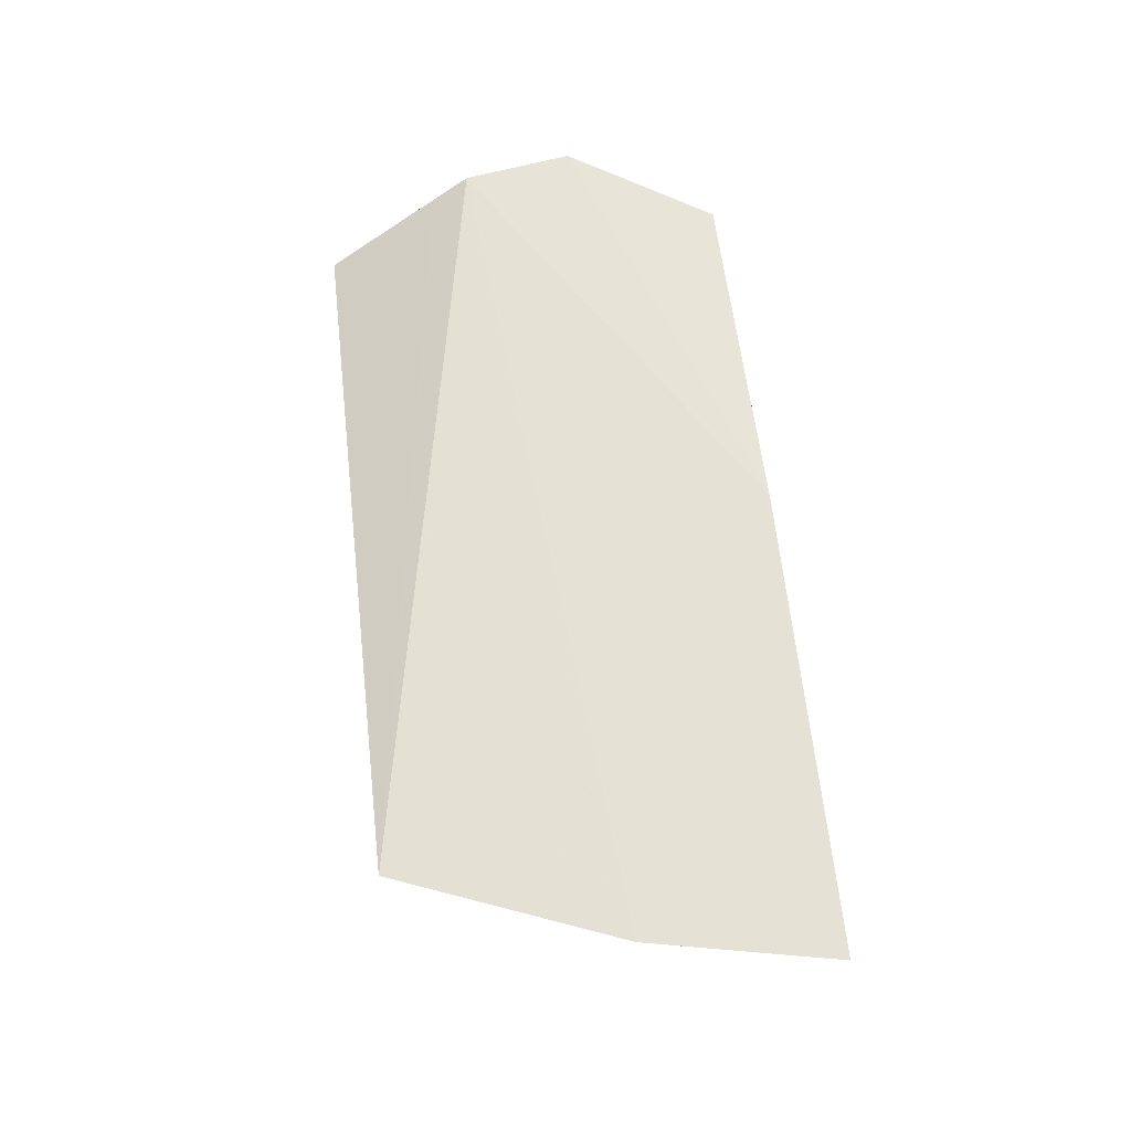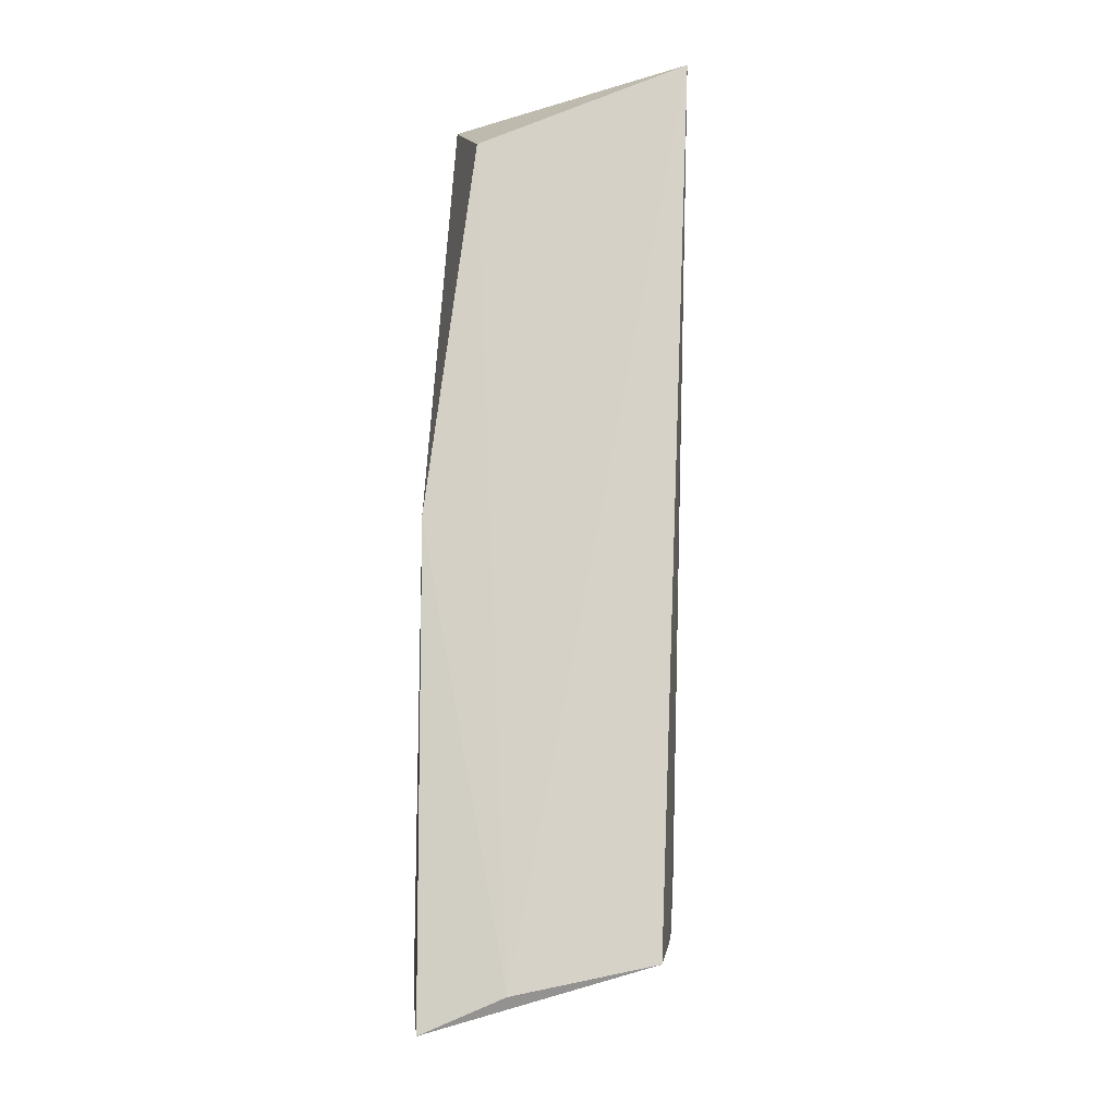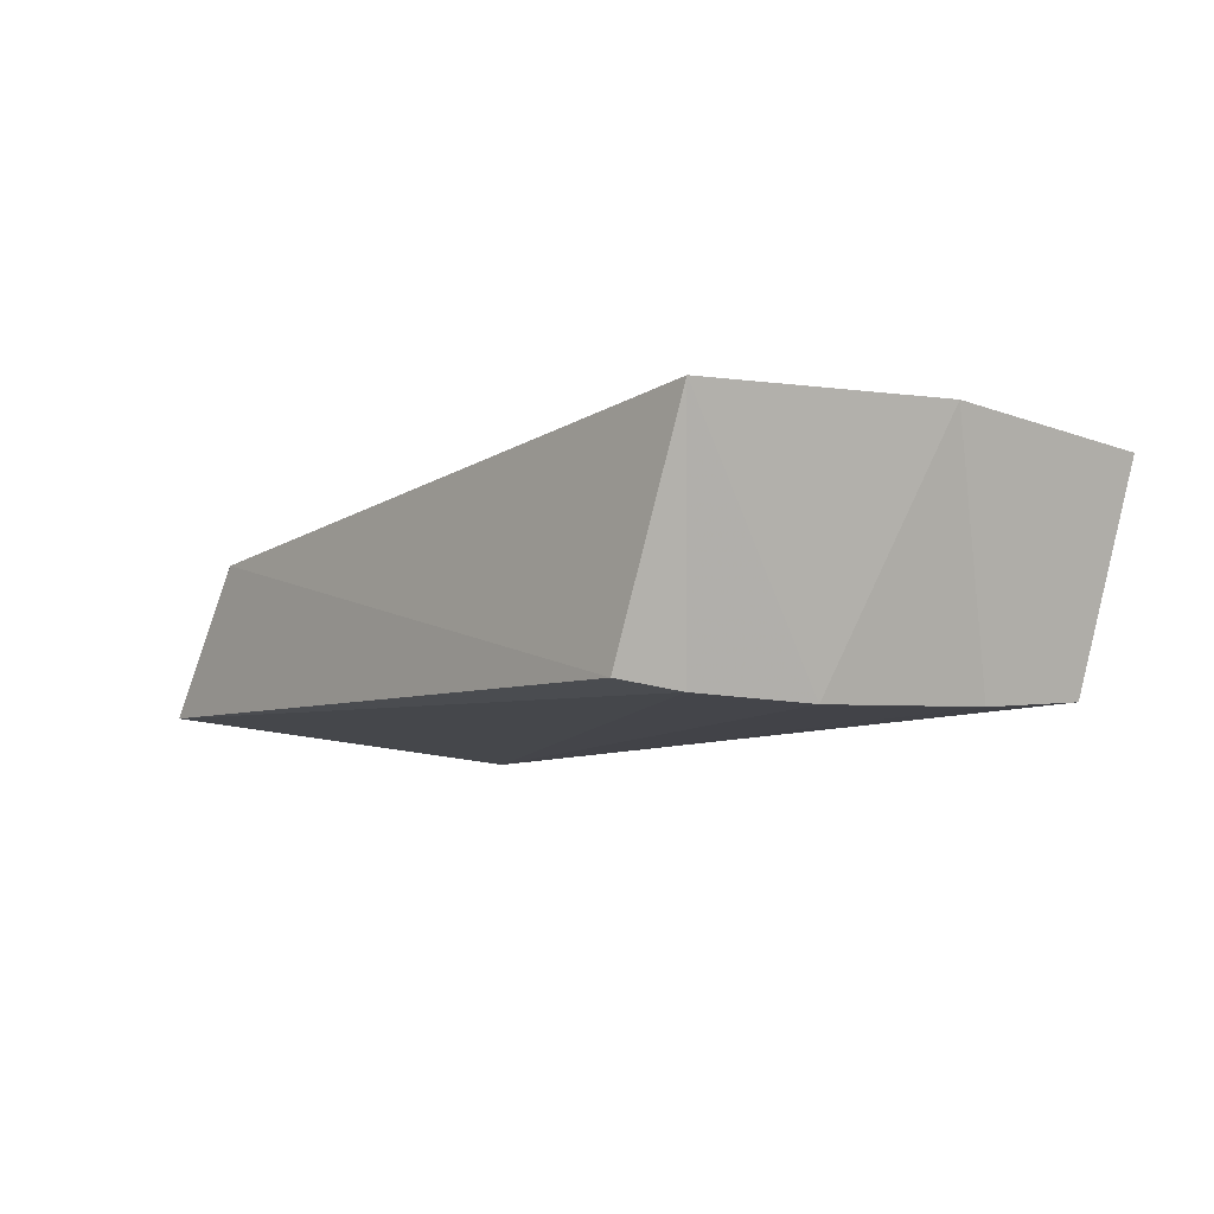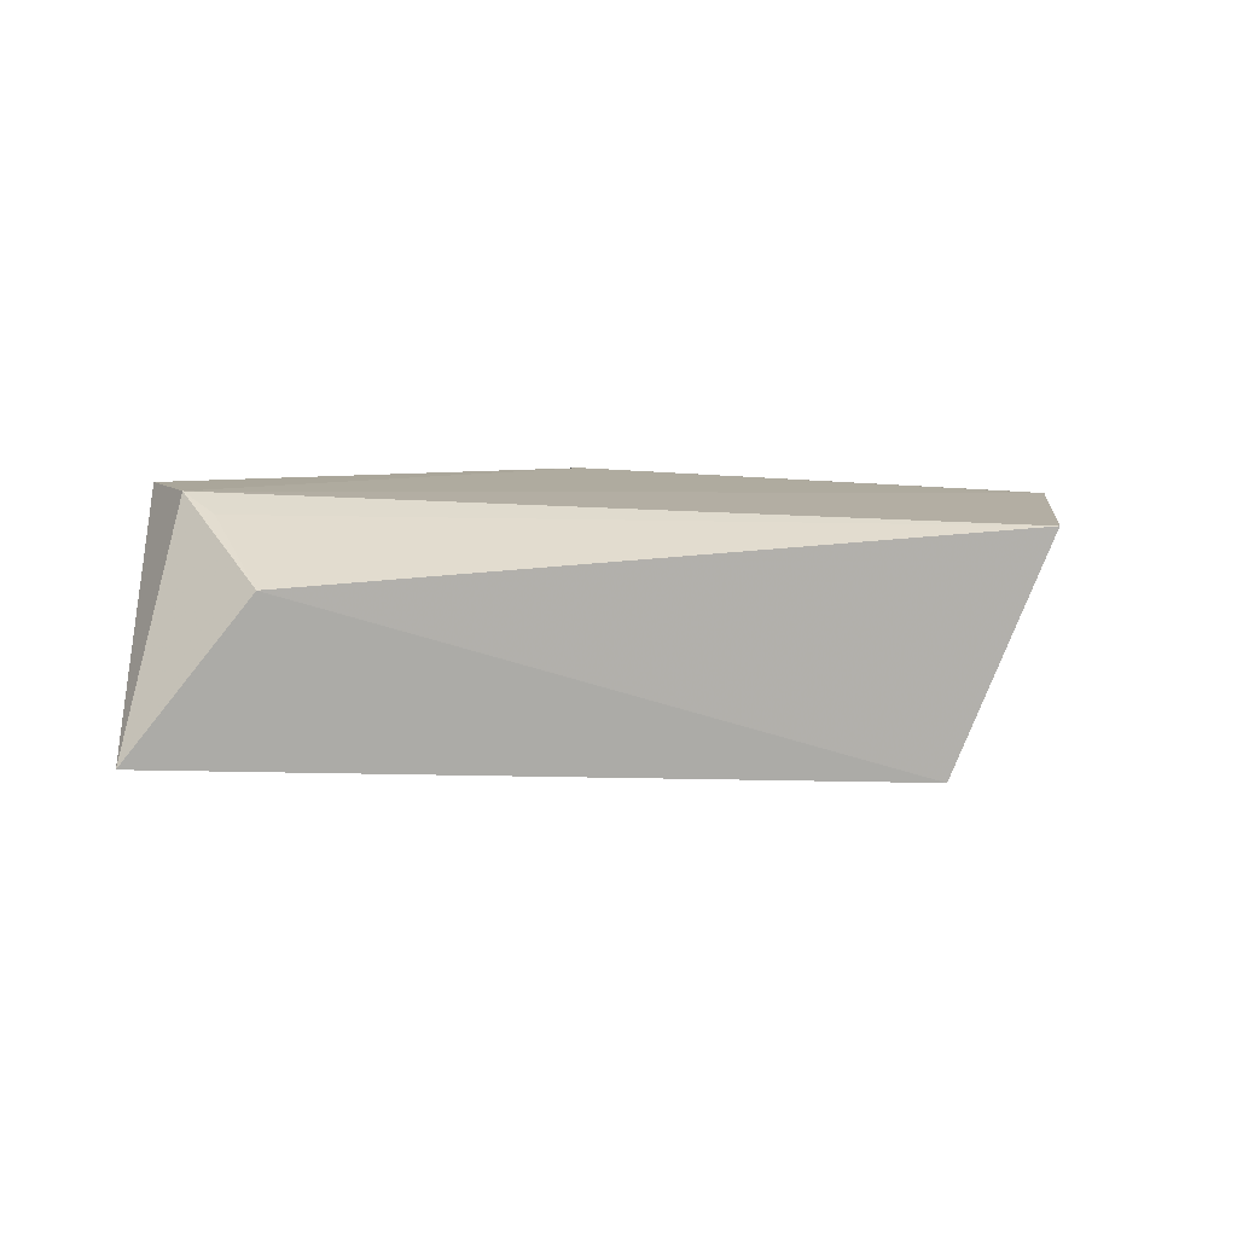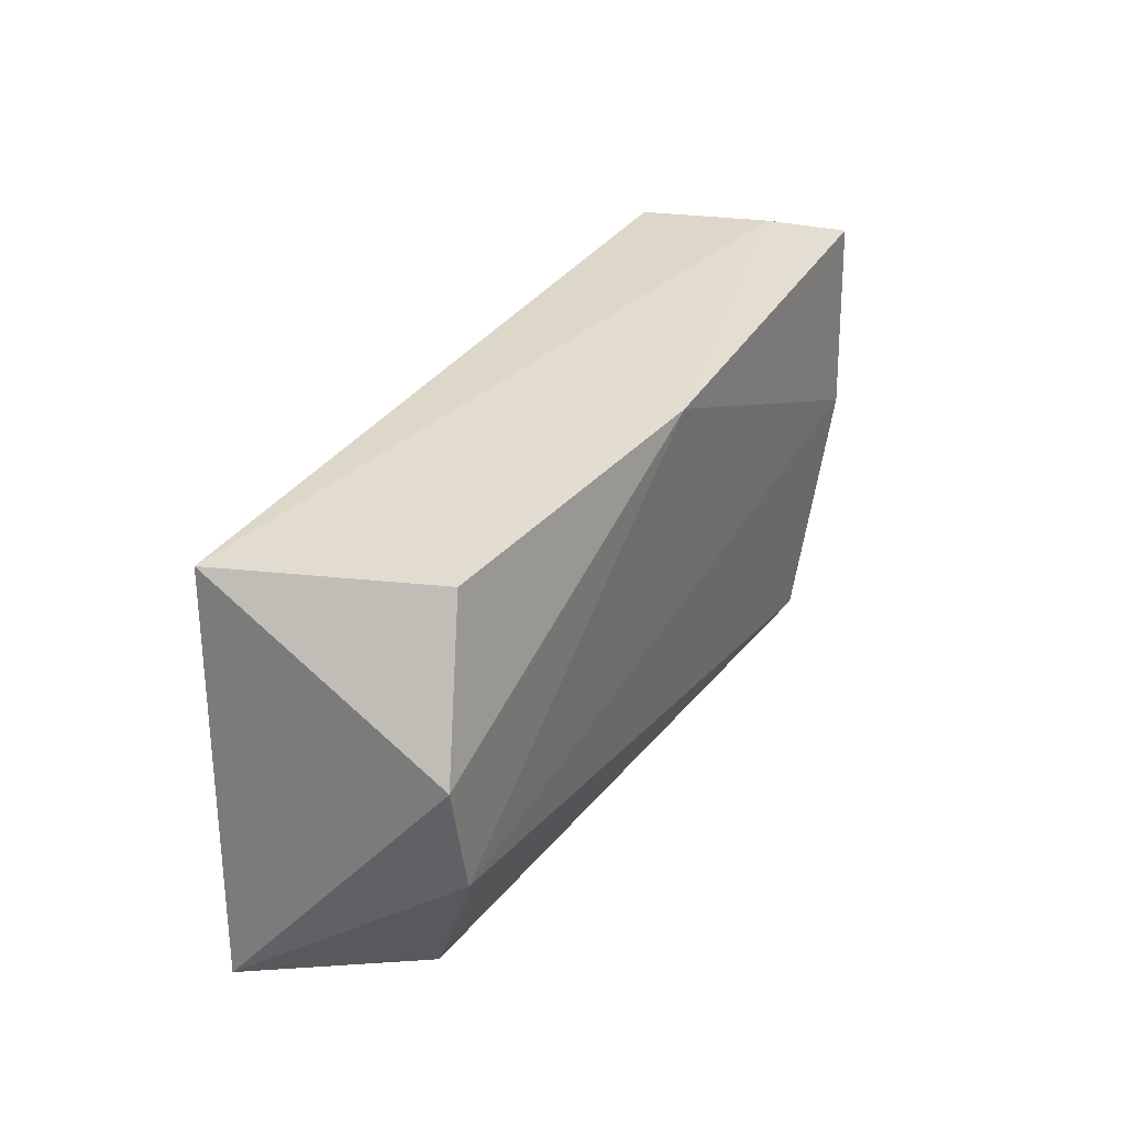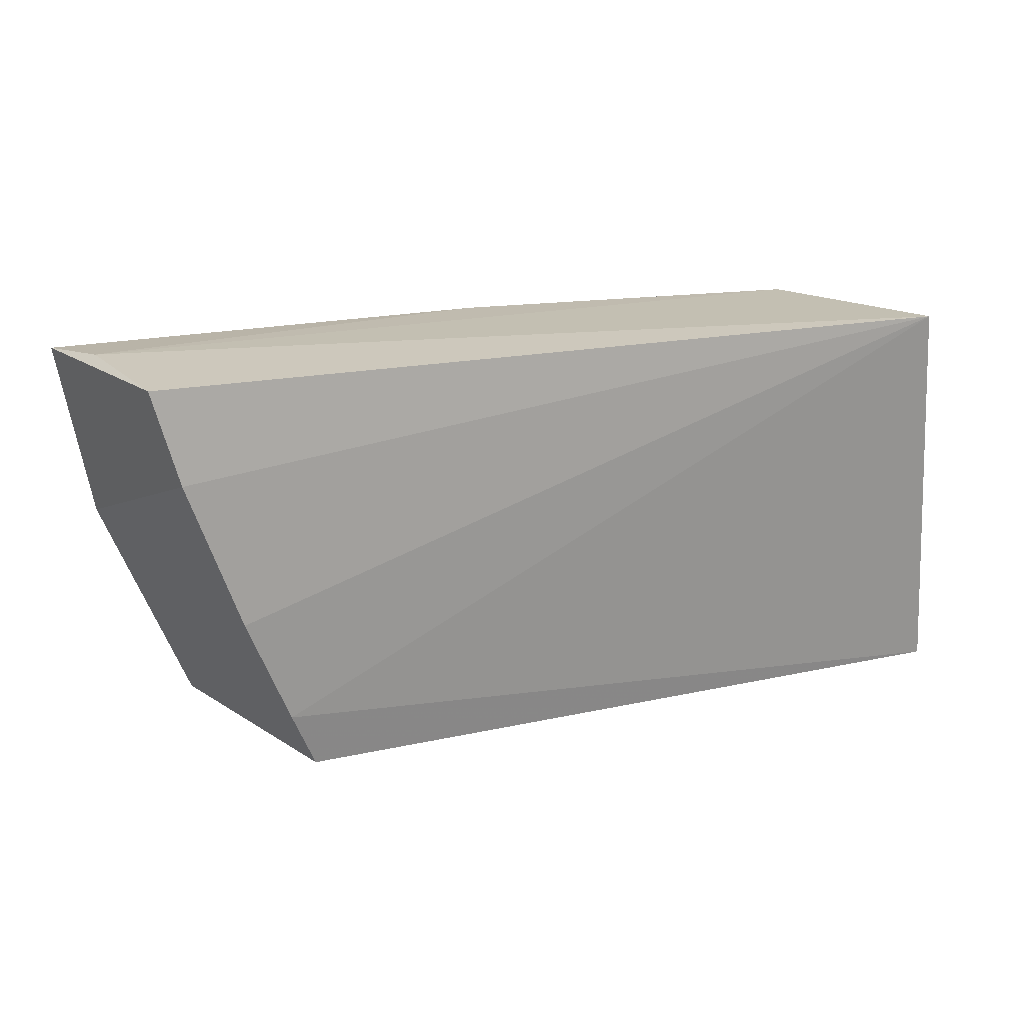
<metadata>
{"format":"obj","ext":"obj","renderer":"f3d","projection":"perspective","resolution":1024,"background":"white","views":[{"elev":62.0,"azim":83.3,"up":"+Z"},{"elev":78.5,"azim":94.3,"up":"+Y"},{"elev":-11.8,"azim":50.0,"up":"+Z"},{"elev":9.6,"azim":-14.3,"up":"+Z"},{"elev":32.1,"azim":-60.4,"up":"+Y"},{"elev":20.6,"azim":163.5,"up":"+Y"}]}
</metadata>
<code>
v 0.04926 0.07765 0.03769
v 0.0464 0.06141 0.03926
v 0.0323 0.04778 0.01859
v -0.02941 0.07853 0.02242
v -0.02777 0.0649 0.04178
v 0.04264 0.07825 0.01978
v 0.009607 0.07768 0.04076
v 0.03873 0.04229 0.039
v -0.03191 0.04338 0.02391
v 0.03603 0.0572 0.01825
v 0.04589 0.07853 0.03114
v -0.02606 0.05536 0.04204
v -0.0216 0.07772 0.03902
v 0.03021 0.04266 0.01933
v 0.04049 0.07008 0.01884
v -0.02192 0.04237 0.03635
v -0.02398 0.0519 0.04063
f 6 1 2
f 7 2 1
f 9 5 4
f 9 4 3
f 10 3 4
f 10 8 3
f 10 2 8
f 11 6 4
f 11 1 6
f 11 7 1
f 12 7 5
f 12 2 7
f 12 8 2
f 12 5 9
f 13 4 5
f 13 5 7
f 13 11 4
f 13 7 11
f 14 9 3
f 14 3 8
f 15 10 4
f 15 4 6
f 15 6 2
f 15 2 10
f 16 12 9
f 16 14 8
f 16 9 14
f 17 16 8
f 17 8 12
f 17 12 16

</code>
